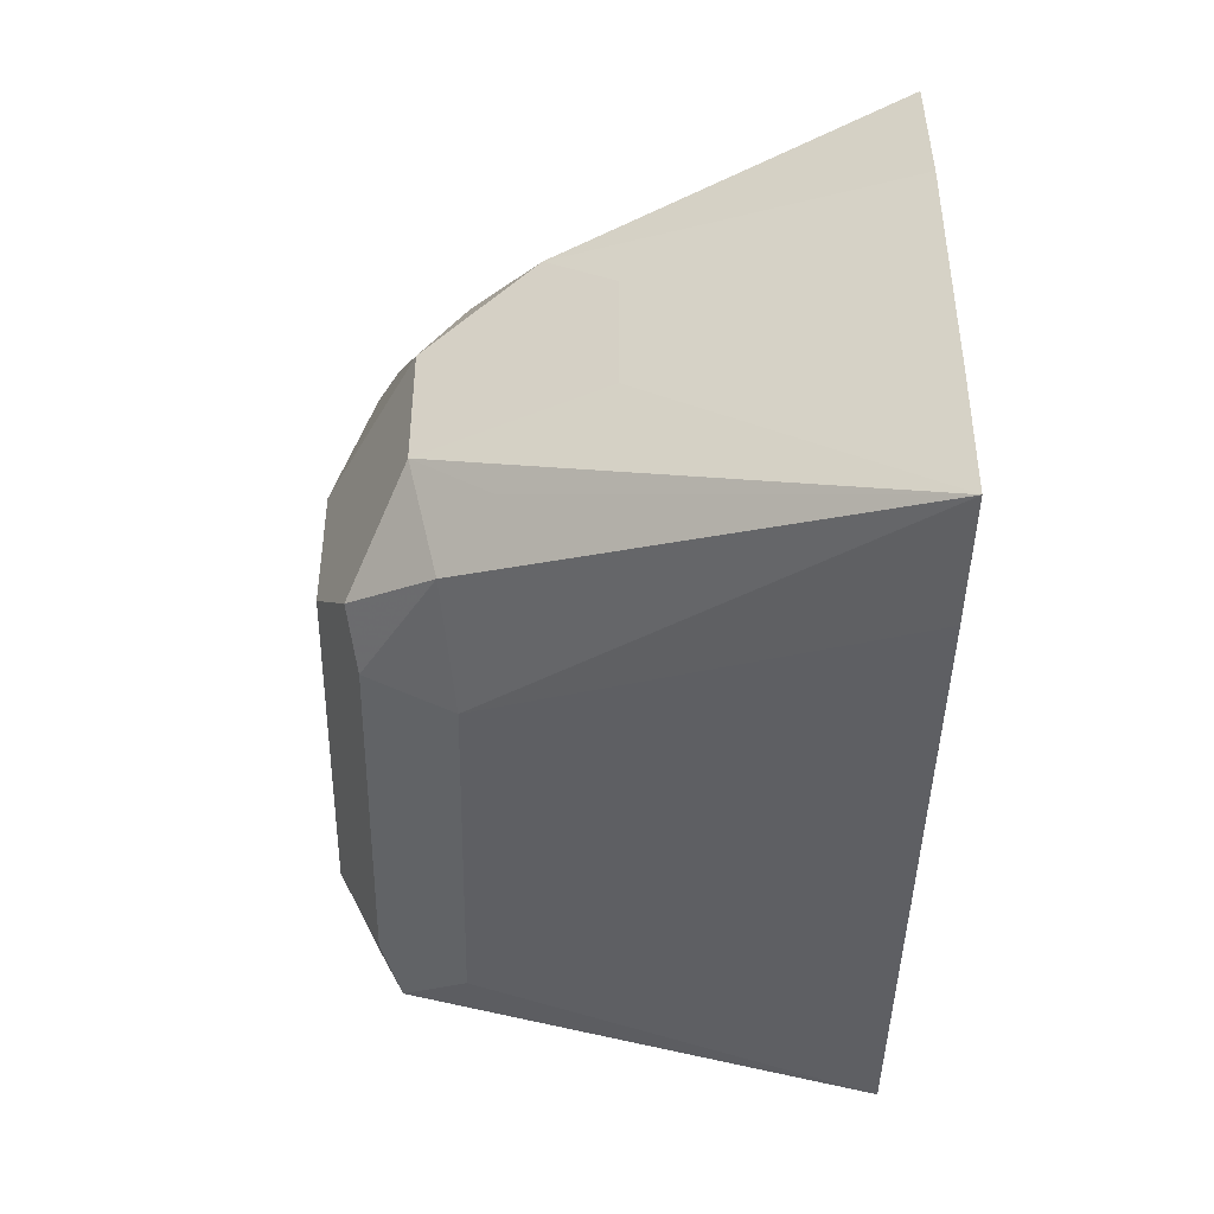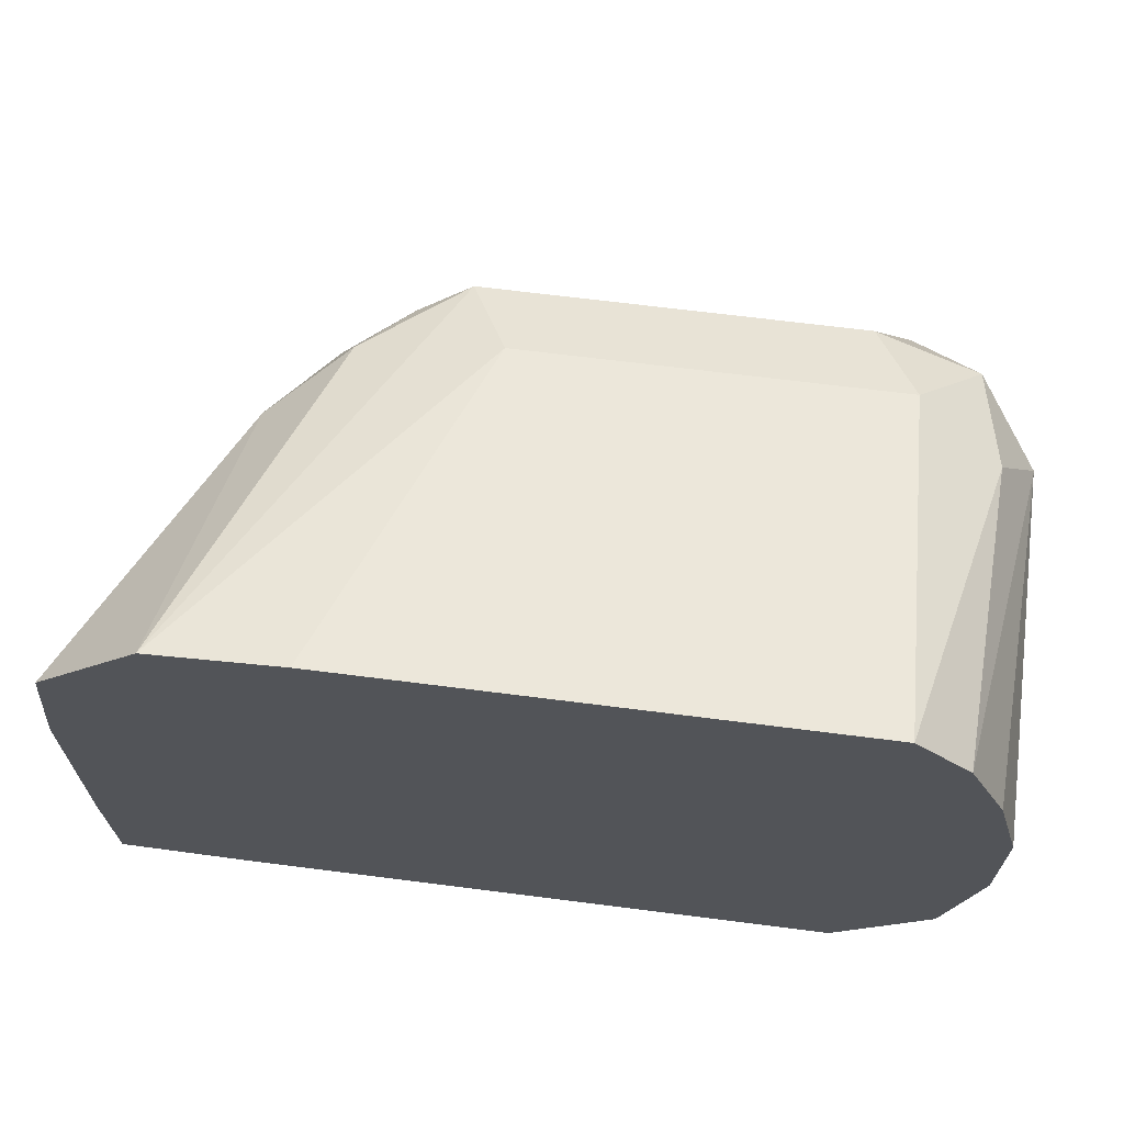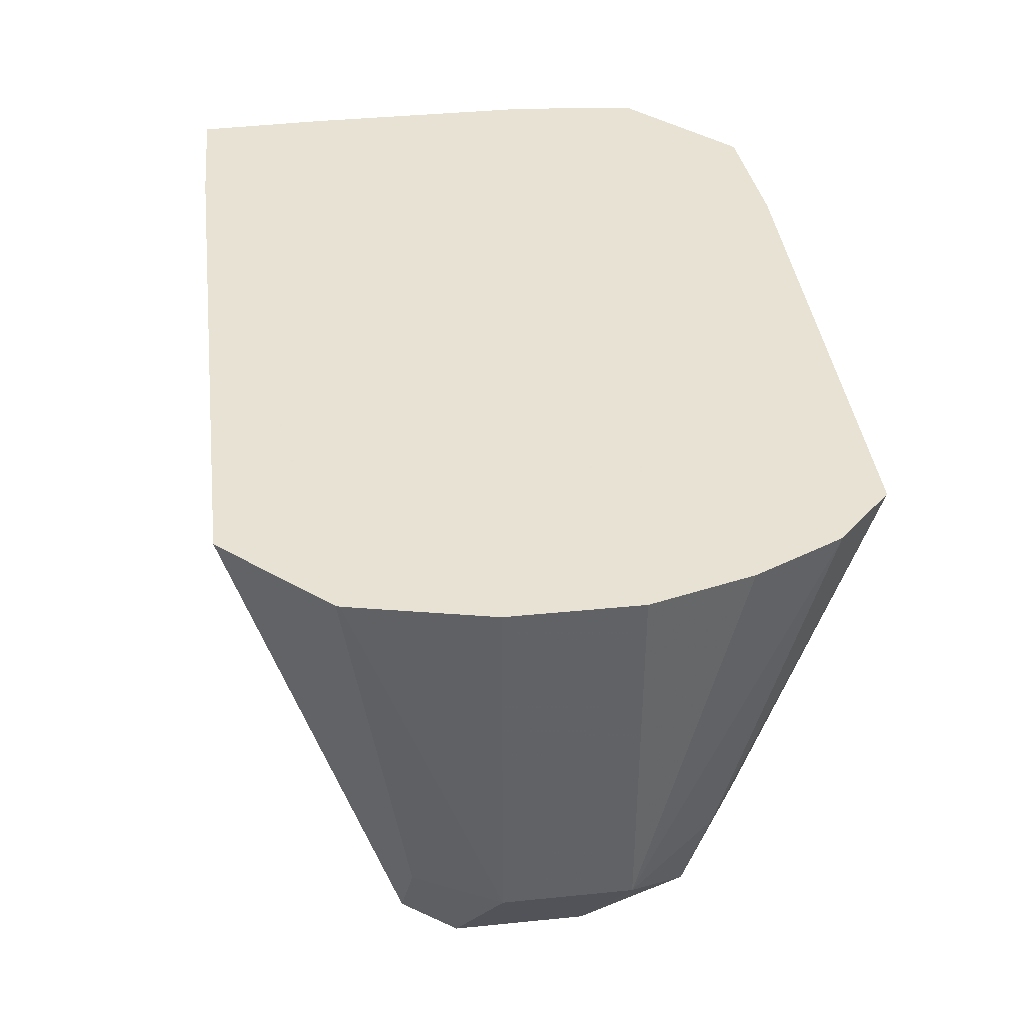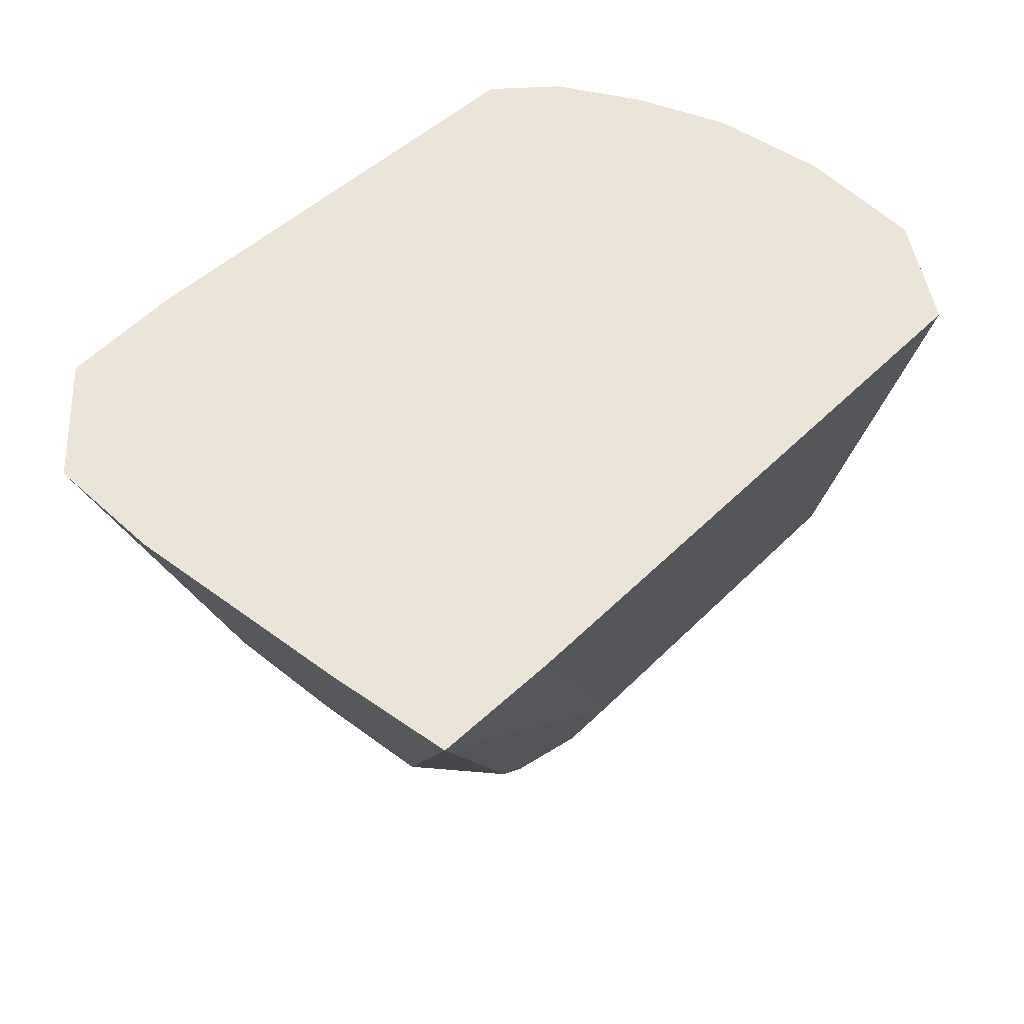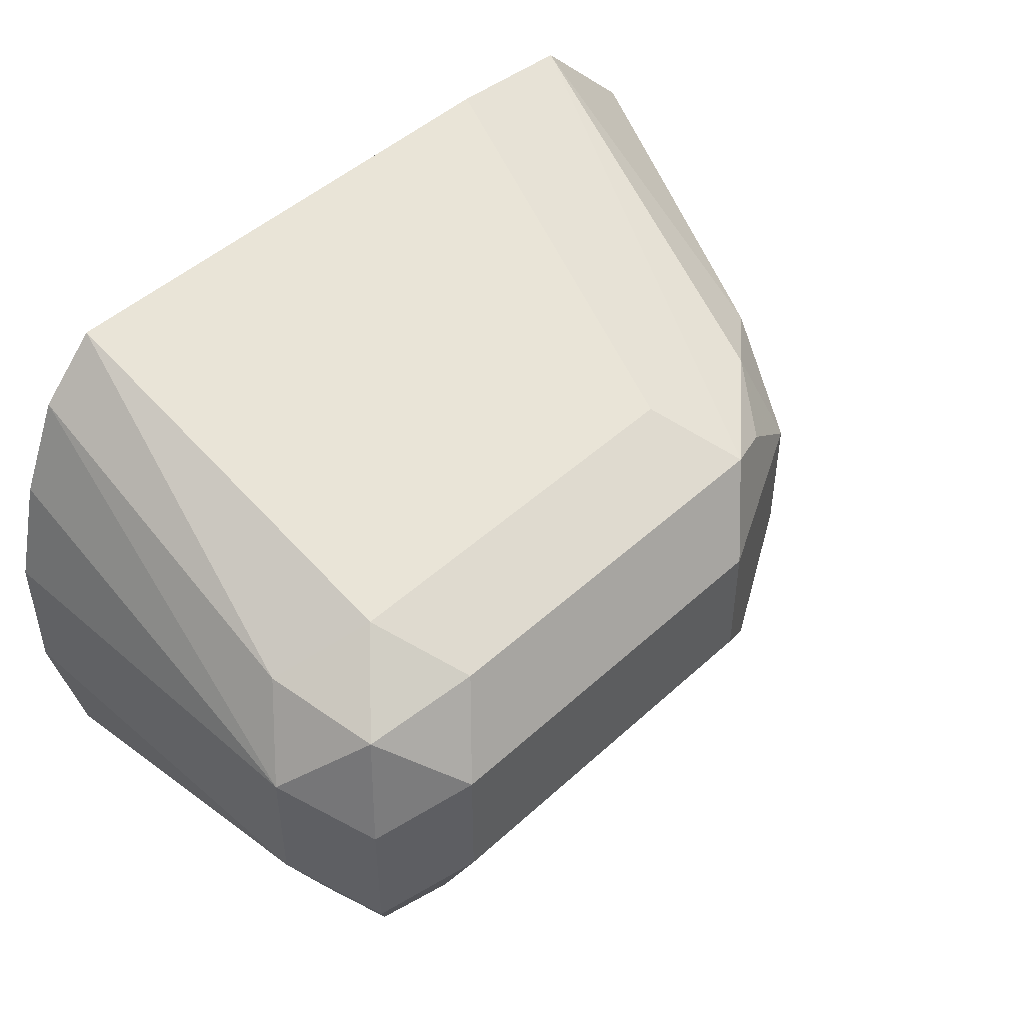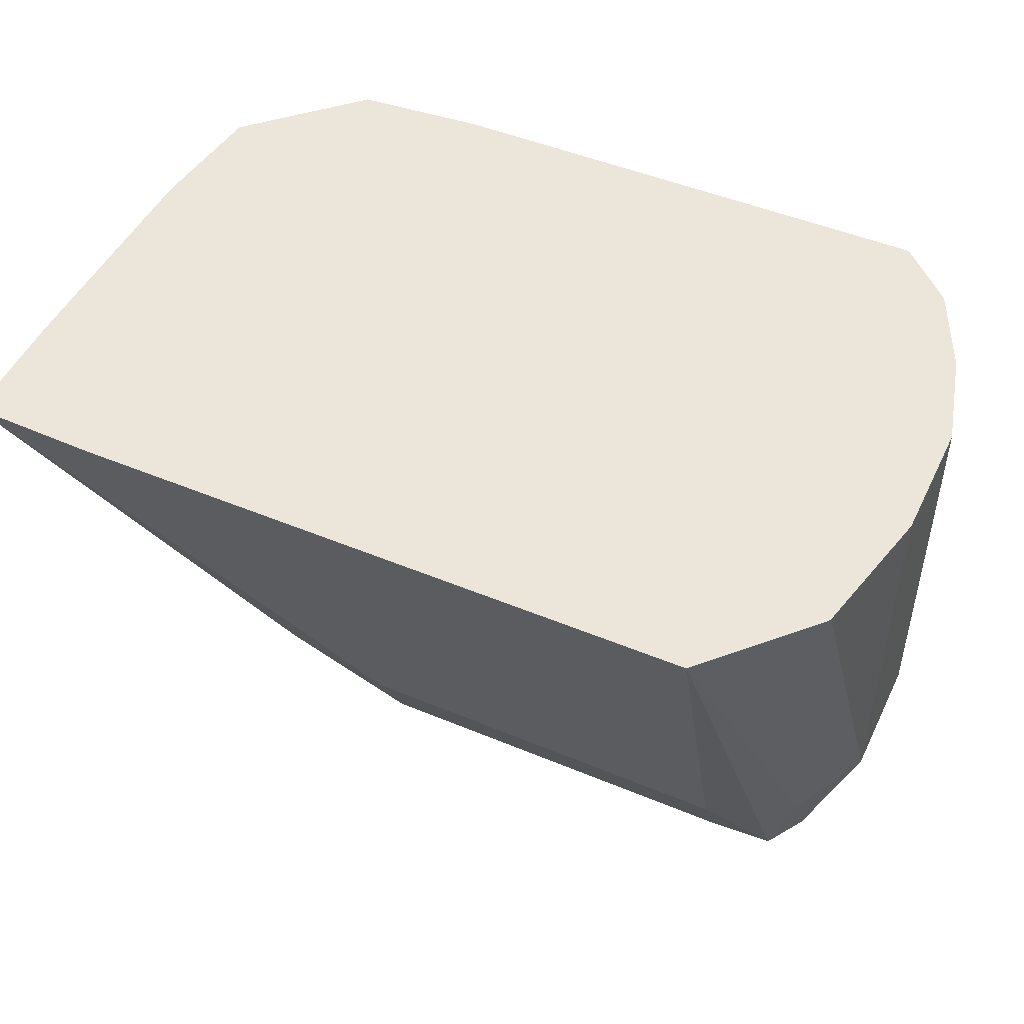
<metadata>
{"format":"obj","ext":"obj","renderer":"f3d","projection":"perspective","resolution":1024,"background":"white","views":[{"elev":-43.7,"azim":88.8,"up":"+Z"},{"elev":66.8,"azim":-172.7,"up":"+Z"},{"elev":39.7,"azim":-97.1,"up":"+Y"},{"elev":45.3,"azim":130.9,"up":"+Y"},{"elev":47.3,"azim":-45.9,"up":"+Z"},{"elev":48.0,"azim":-154.9,"up":"+Y"}]}
</metadata>
<code>
v -0.1859 -0.4686 -0.7339
v -0.1689 -0.4686 -0.7334
v -0.2172 -0.518 -0.7185
v -0.2674 -0.4686 -0.7339
v -0.1685 -0.4686 -0.7165
v -0.1838 -0.5013 -0.7018
v -0.195 -0.5236 -0.7018
v -0.1922 -0.5138 -0.7102
v -0.2005 -0.5201 -0.7144
v -0.2172 -0.5291 -0.713
v -0.2674 -0.518 -0.7185
v -0.2757 -0.5264 -0.7144
v -0.2785 -0.518 -0.713
v -0.2798 -0.4686 -0.7203
v -0.1685 -0.4686 -0.6851
v -0.1838 -0.5013 -0.6851
v -0.195 -0.5236 -0.6851
v -0.2172 -0.5347 -0.7018
v -0.2089 -0.5305 -0.7102
v -0.2674 -0.5291 -0.713
v -0.2785 -0.5291 -0.7074
v -0.2841 -0.518 -0.7018
v -0.2801 -0.4686 -0.7199
v -0.1702 -0.4686 -0.6684
v -0.188 -0.5097 -0.6768
v -0.1984 -0.518 -0.6726
v -0.2047 -0.5264 -0.6768
v -0.2117 -0.5291 -0.674
v -0.2172 -0.5347 -0.6851
v -0.2674 -0.5347 -0.7018
v -0.2785 -0.5291 -0.6907
v -0.2841 -0.518 -0.6851
v -0.2841 -0.4686 -0.7018
v -0.1842 -0.4686 -0.6544
v -0.2172 -0.518 -0.6684
v -0.2618 -0.5291 -0.674
v -0.2674 -0.5347 -0.6851
v -0.2757 -0.5264 -0.6768
v -0.2841 -0.4686 -0.6851
v -0.2785 -0.5124 -0.674
v -0.2754 -0.4686 -0.6604
v -0.2806 -0.4686 -0.6719
v -0.2012 -0.4686 -0.6531
v -0.2674 -0.518 -0.6684
v -0.268 -0.4686 -0.6531
f 22 32 39
f 18 29 37
f 21 32 22
f 21 31 32
f 21 37 31
f 21 30 37
f 18 37 30
f 17 25 26
f 12 22 13
f 17 27 28
f 17 26 27
f 16 25 17
f 15 25 16
f 15 24 25
f 13 23 14
f 13 22 23
f 22 39 33
f 17 28 29
f 22 33 23
f 36 44 38
f 25 34 26
f 38 44 40
f 36 38 37
f 12 21 22
f 35 45 44
f 35 43 45
f 34 43 35
f 32 42 39
f 32 41 42
f 32 40 41
f 32 38 40
f 31 38 32
f 31 37 38
f 28 37 29
f 28 36 37
f 28 44 36
f 28 35 44
f 28 34 35
f 26 28 27
f 26 34 28
f 24 34 25
f 12 30 21
f 3 20 12
f 10 30 20
f 2 5 6
f 1 5 2
f 1 15 5
f 1 24 15
f 1 34 24
f 1 43 34
f 1 45 43
f 1 41 45
f 2 6 7
f 1 42 41
f 1 33 39
f 1 23 33
f 1 14 23
f 1 4 14
f 1 11 4
f 1 3 11
f 1 2 3
f 40 44 45
f 1 39 42
f 12 20 30
f 2 7 8
f 2 9 3
f 10 18 30
f 10 19 18
f 9 19 10
f 7 9 8
f 7 19 9
f 7 18 19
f 7 29 18
f 7 17 29
f 2 8 9
f 6 17 7
f 5 16 6
f 5 15 16
f 4 13 14
f 4 12 13
f 4 11 12
f 3 12 11
f 3 10 20
f 3 9 10
f 6 16 17
f 40 45 41

</code>
